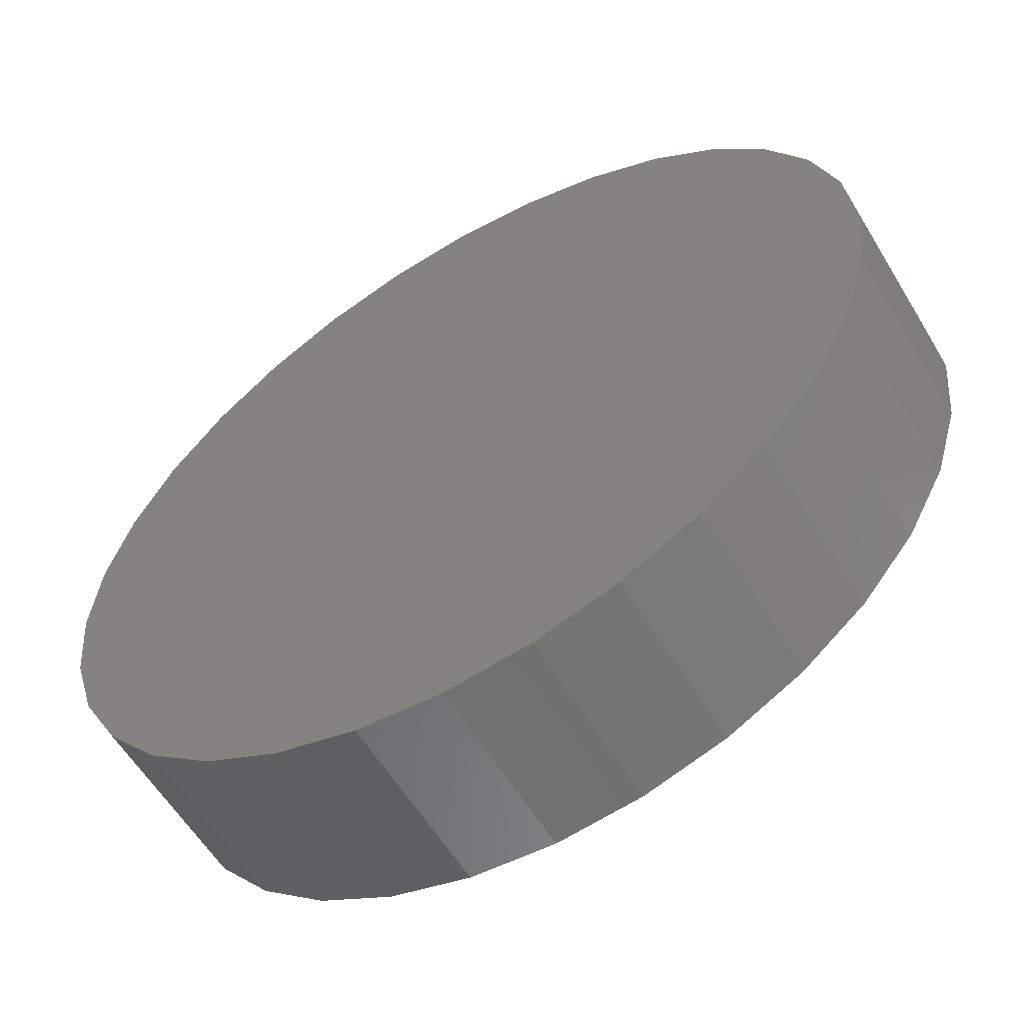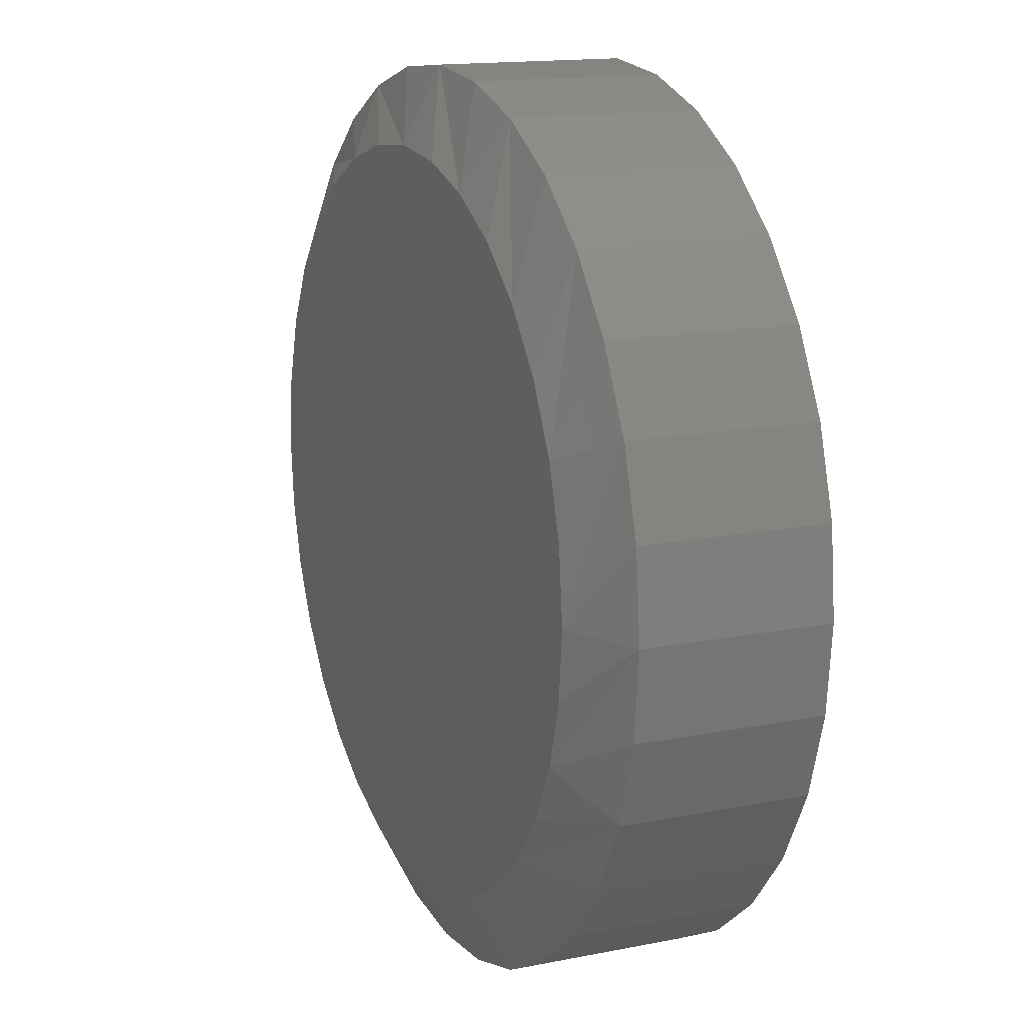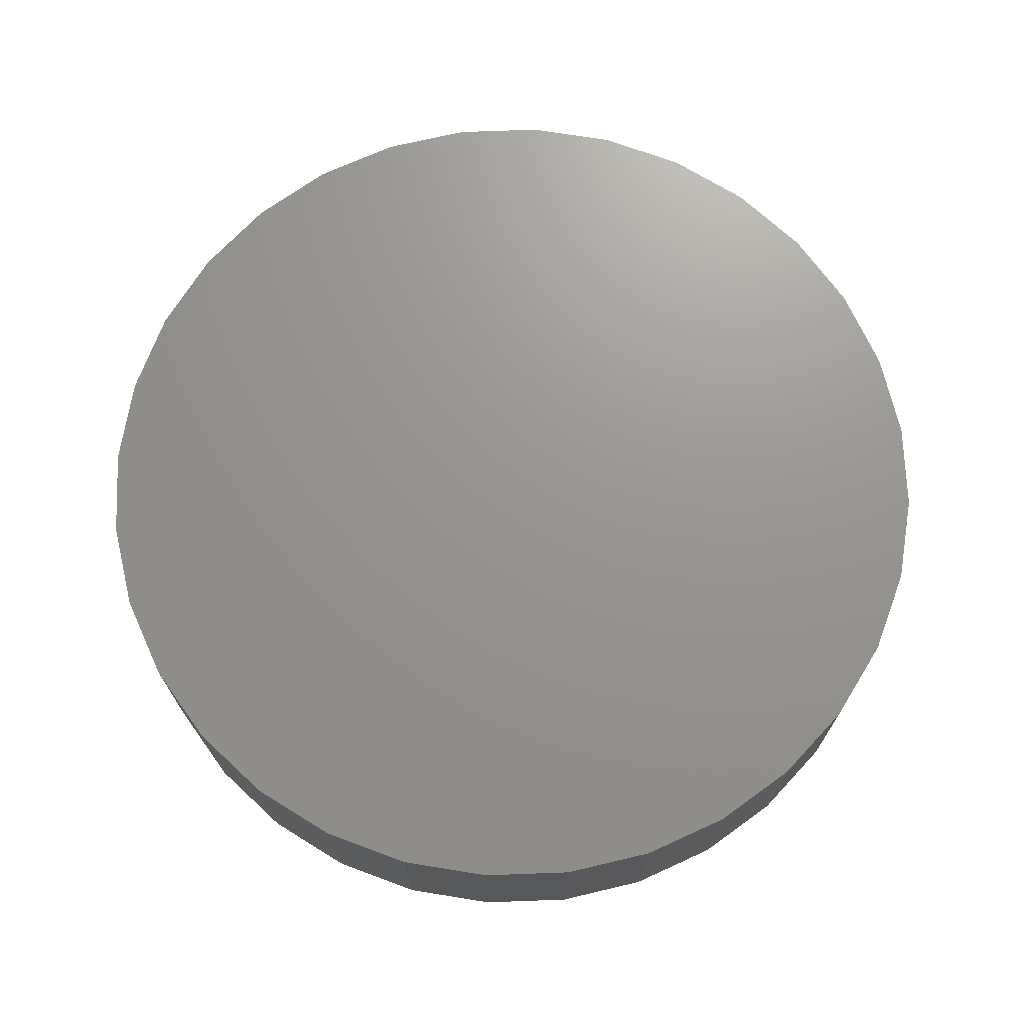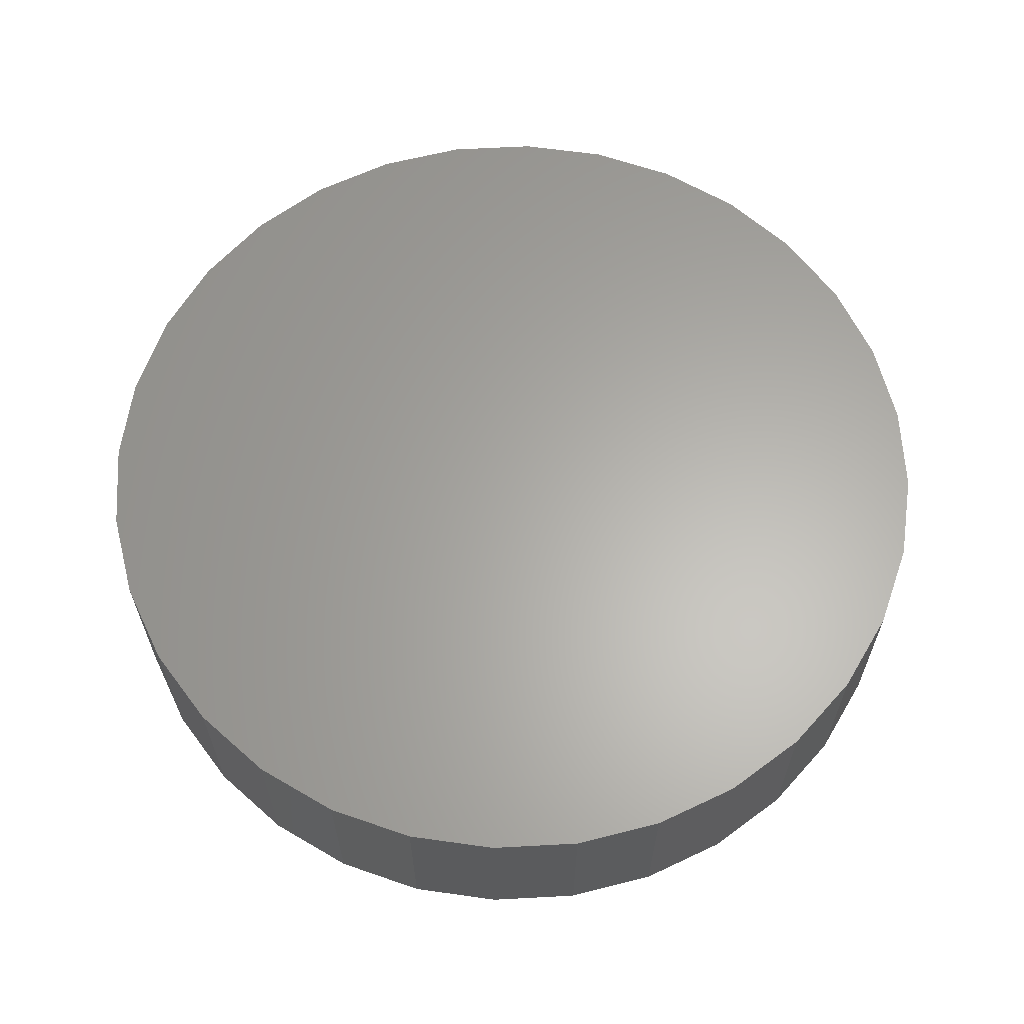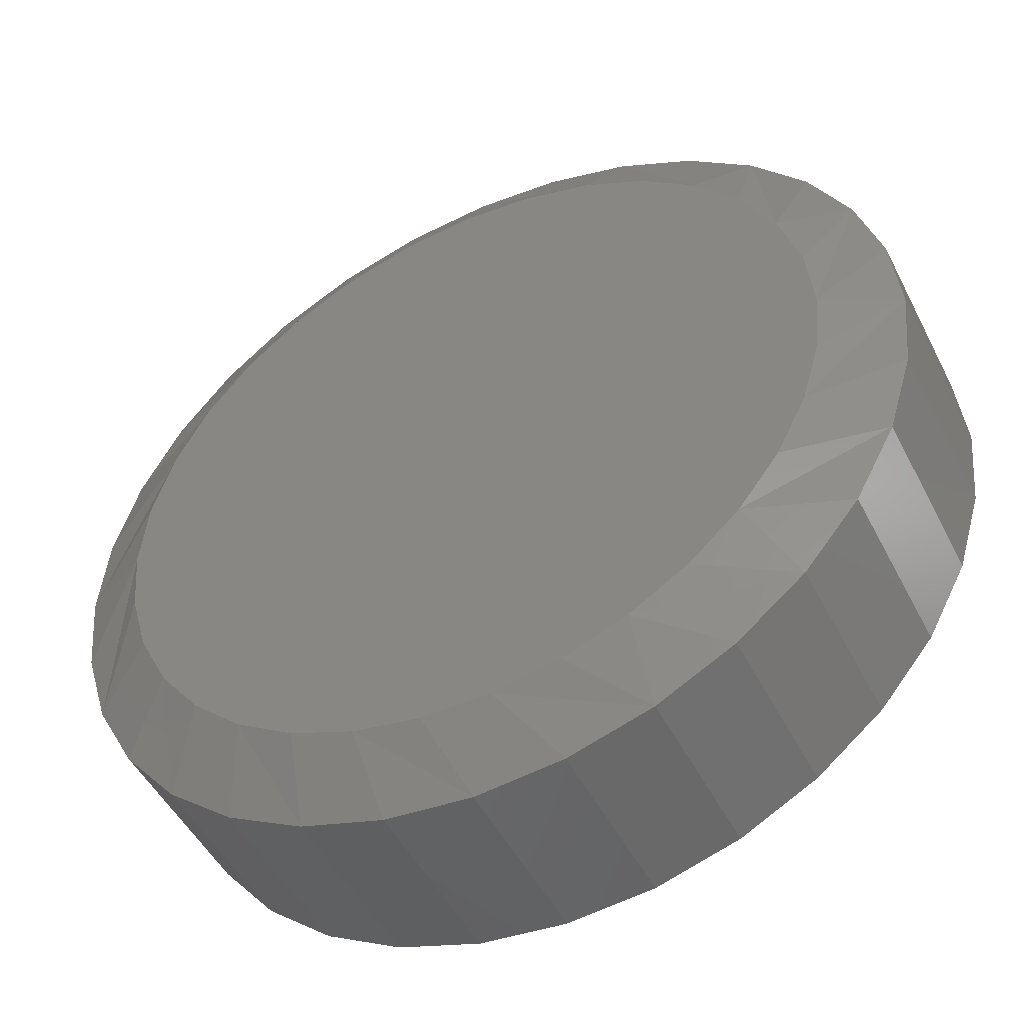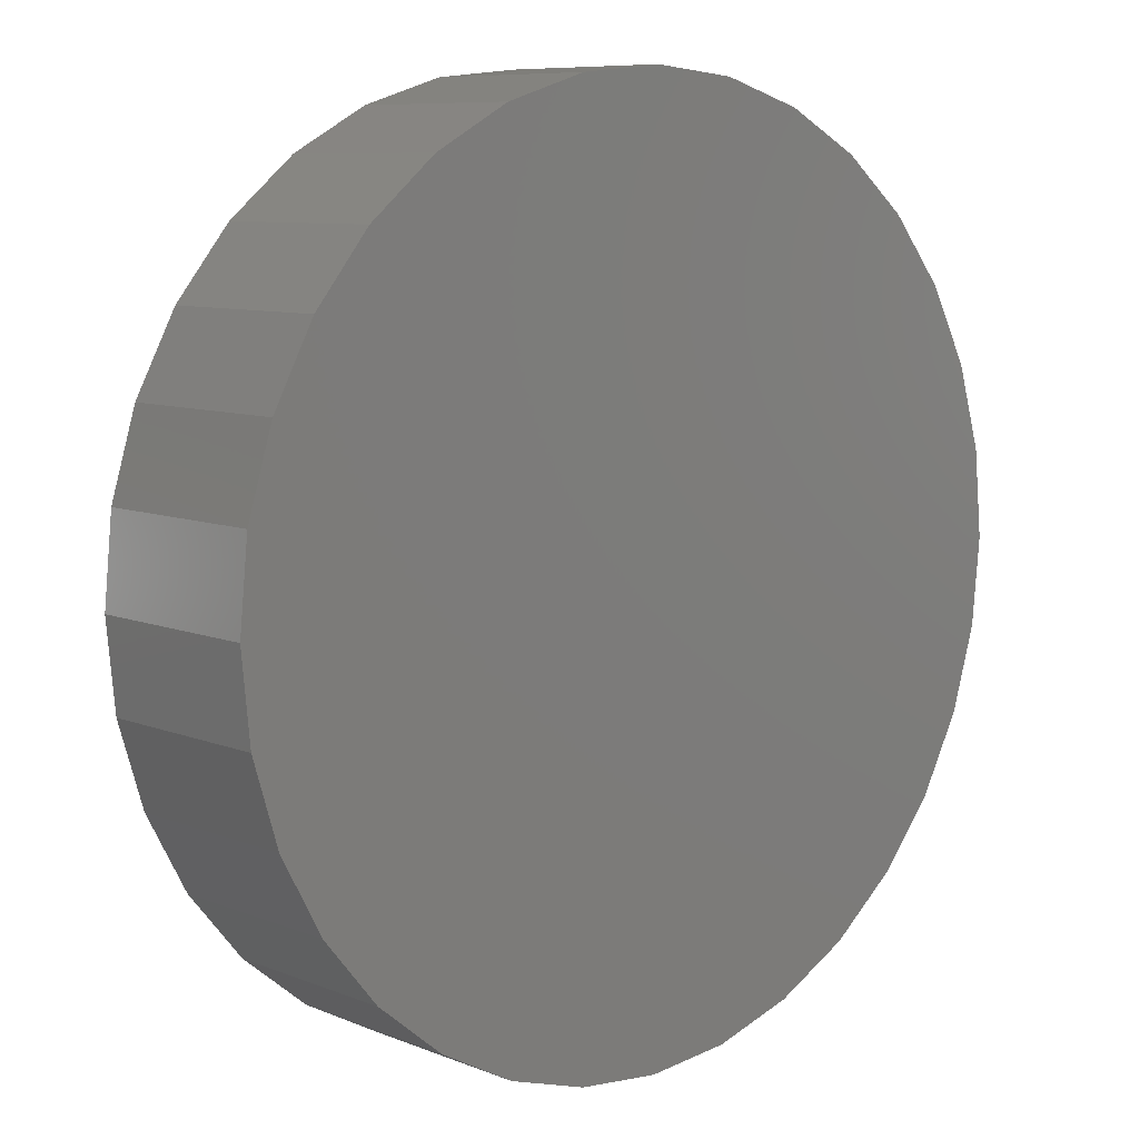
<metadata>
{"format":"stl","ext":"stl","renderer":"f3d","projection":"perspective","resolution":1024,"background":"white","views":[{"elev":-58.7,"azim":-149.0,"up":"+Z"},{"elev":15.1,"azim":67.0,"up":"+Z"},{"elev":70.8,"azim":127.3,"up":"+Y"},{"elev":63.1,"azim":160.0,"up":"+Y"},{"elev":-49.0,"azim":26.2,"up":"+Z"},{"elev":8.4,"azim":137.2,"up":"+Z"}]}
</metadata>
<code>
# stl→obj: 97 verts, 190 faces
v 0.5203 -0.04688 0.07243
v 0.5508 -0.04688 0.07243
v 0.5355 -0.04688 0.07393
v 0.5056 -0.04688 0.06798
v 0.5655 -0.04688 0.06798
v 0.4921 -0.04688 0.06075
v 0.579 -0.04688 0.06075
v 0.4802 -0.04688 0.05103
v 0.5908 -0.04688 0.05102
v 0.5933 -0.04688 -0.05696
v 0.4884 -0.04688 -0.06669
v 0.5827 -0.04688 -0.06669
v 0.5007 -0.04688 -0.07428
v 0.5704 -0.04688 -0.07428
v 0.5141 -0.04688 -0.0795
v 0.5569 -0.04688 -0.0795
v 0.5283 -0.04688 -0.08215
v 0.5427 -0.04688 -0.08215
v 0.6006 -0.04688 0.03917
v 0.4705 -0.04688 0.03917
v 0.6078 -0.04688 0.02565
v 0.4633 -0.04688 0.02565
v 0.6122 -0.04688 0.01098
v 0.4588 -0.04688 0.01098
v 0.6137 -0.04688 -0.004276
v 0.4573 -0.04688 -0.004275
v 0.6124 -0.04688 -0.01865
v 0.4587 -0.04688 -0.01865
v 0.6085 -0.04688 -0.03253
v 0.4626 -0.04688 -0.03253
v 0.602 -0.04688 -0.04545
v 0.469 -0.04688 -0.04545
v 0.4777 -0.04688 -0.05696
v 0.6294 1.388e-16 -0.004276
v 0.6294 -0.03906 -0.004276
v 0.6276 1.376e-16 -0.02258
v 0.6276 -0.03906 -0.02258
v 0.6222 1.36e-16 -0.04018
v 0.6222 -0.03906 -0.04018
v 0.6135 1.341e-16 -0.05641
v 0.6135 -0.03906 -0.05641
v 0.6019 1.321e-16 -0.07063
v 0.6019 -0.03906 -0.07063
v 0.5877 1.298e-16 -0.08229
v 0.5877 -0.03906 -0.08229
v 0.5714 1.275e-16 -0.09097
v 0.5714 -0.03906 -0.09097
v 0.5538 1.253e-16 -0.09631
v 0.5538 -0.03906 -0.09631
v 0.5355 1.232e-16 -0.09811
v 0.5355 -0.03906 -0.09811
v 0.5172 1.212e-16 -0.09631
v 0.5172 -0.03906 -0.09631
v 0.4996 1.196e-16 -0.09097
v 0.4996 -0.03906 -0.09097
v 0.4834 1.183e-16 -0.08229
v 0.4834 -0.03906 -0.08229
v 0.4692 1.173e-16 -0.07063
v 0.4692 -0.03906 -0.07063
v 0.4575 1.168e-16 -0.05641
v 0.4575 -0.03906 -0.05641
v 0.4488 1.168e-16 -0.04018
v 0.4488 -0.03906 -0.04018
v 0.4435 1.171e-16 -0.02258
v 0.4435 -0.03906 -0.02258
v 0.4417 1.18e-16 -0.004276
v 0.4417 -0.03906 -0.004276
v 0.4435 1.192e-16 0.01403
v 0.4435 -0.03906 0.01403
v 0.4488 1.207e-16 0.03163
v 0.4488 -0.03906 0.03163
v 0.4575 1.226e-16 0.04785
v 0.4575 -0.03906 0.04785
v 0.4692 1.247e-16 0.06207
v 0.4692 -0.03906 0.06207
v 0.4834 1.269e-16 0.07374
v 0.4834 -0.03906 0.07374
v 0.4996 1.292e-16 0.08241
v 0.4996 -0.03906 0.08241
v 0.5172 1.314e-16 0.08775
v 0.5172 -0.03906 0.08775
v 0.5355 1.336e-16 0.08956
v 0.5355 -0.03906 0.08956
v 0.5538 1.355e-16 0.08775
v 0.5538 -0.03906 0.08775
v 0.5714 1.372e-16 0.08241
v 0.5714 -0.03906 0.08241
v 0.5877 1.385e-16 0.07374
v 0.5877 -0.03906 0.07374
v 0.6019 1.394e-16 0.06207
v 0.6019 -0.03906 0.06207
v 0.6135 1.399e-16 0.04785
v 0.6135 -0.03906 0.04785
v 0.6222 1.4e-16 0.03163
v 0.6222 -0.03906 0.03163
v 0.6276 1.396e-16 0.01403
v 0.6276 -0.03906 0.01403
f 1 2 3
f 2 1 4
f 2 4 5
f 5 4 6
f 5 6 7
f 7 6 8
f 7 8 9
f 10 11 12
f 12 11 13
f 12 13 14
f 14 13 15
f 14 15 16
f 16 15 17
f 16 17 18
f 9 8 19
f 19 8 20
f 19 20 21
f 21 20 22
f 21 22 23
f 23 22 24
f 23 24 25
f 25 24 26
f 25 26 27
f 27 26 28
f 27 28 29
f 29 28 30
f 29 30 31
f 31 30 32
f 31 32 10
f 10 32 33
f 10 33 11
f 34 35 36
f 36 35 37
f 36 37 38
f 38 37 39
f 38 39 40
f 40 39 41
f 40 41 42
f 42 41 43
f 42 43 44
f 44 43 45
f 44 45 46
f 46 45 47
f 46 47 48
f 48 47 49
f 48 49 50
f 50 49 51
f 50 51 52
f 52 51 53
f 52 53 54
f 54 53 55
f 54 55 56
f 56 55 57
f 56 57 58
f 58 57 59
f 58 59 60
f 60 59 61
f 60 61 62
f 62 61 63
f 62 63 64
f 64 63 65
f 64 65 66
f 66 65 67
f 66 67 68
f 68 67 69
f 68 69 70
f 70 69 71
f 70 71 72
f 72 71 73
f 72 73 74
f 74 73 75
f 74 75 76
f 76 75 77
f 76 77 78
f 78 77 79
f 78 79 80
f 80 79 81
f 80 81 82
f 82 81 83
f 82 83 84
f 84 83 85
f 84 85 86
f 86 85 87
f 86 87 88
f 88 87 89
f 88 89 90
f 90 89 91
f 90 91 92
f 92 91 93
f 92 93 94
f 94 93 95
f 94 95 96
f 96 95 97
f 96 97 34
f 34 97 35
f 22 71 69
f 21 23 95
f 21 95 93
f 21 93 91
f 19 21 91
f 9 19 91
f 9 91 89
f 9 89 87
f 7 9 87
f 5 7 87
f 5 87 85
f 5 85 83
f 2 5 83
f 3 2 83
f 3 83 81
f 3 81 79
f 1 3 79
f 4 1 79
f 4 79 77
f 4 77 75
f 6 4 75
f 8 6 75
f 8 75 73
f 8 73 71
f 20 8 71
f 22 20 71
f 25 35 97
f 25 97 95
f 25 95 23
f 67 26 24
f 67 24 22
f 67 22 69
f 61 59 32
f 32 63 61
f 30 63 32
f 57 55 11
f 11 59 57
f 33 59 11
f 53 51 15
f 15 55 53
f 13 55 15
f 49 47 18
f 18 51 49
f 17 51 18
f 45 43 14
f 14 47 45
f 16 47 14
f 41 39 10
f 10 43 41
f 12 43 10
f 29 39 37
f 31 39 29
f 30 28 63
f 33 32 59
f 13 11 55
f 17 15 51
f 16 18 47
f 12 14 43
f 31 10 39
f 26 67 65
f 26 65 63
f 26 63 28
f 35 25 27
f 35 27 29
f 35 29 37
f 82 84 80
f 78 80 84
f 86 78 84
f 76 78 86
f 88 76 86
f 46 54 44
f 52 54 46
f 48 52 46
f 50 52 48
f 54 56 44
f 44 56 58
f 44 58 42
f 42 58 60
f 42 60 40
f 40 60 62
f 40 62 38
f 38 62 64
f 38 64 36
f 36 64 66
f 36 66 34
f 34 66 68
f 34 68 96
f 96 68 70
f 96 70 94
f 94 70 72
f 94 72 92
f 92 72 74
f 92 74 90
f 90 74 76
f 90 76 88

</code>
